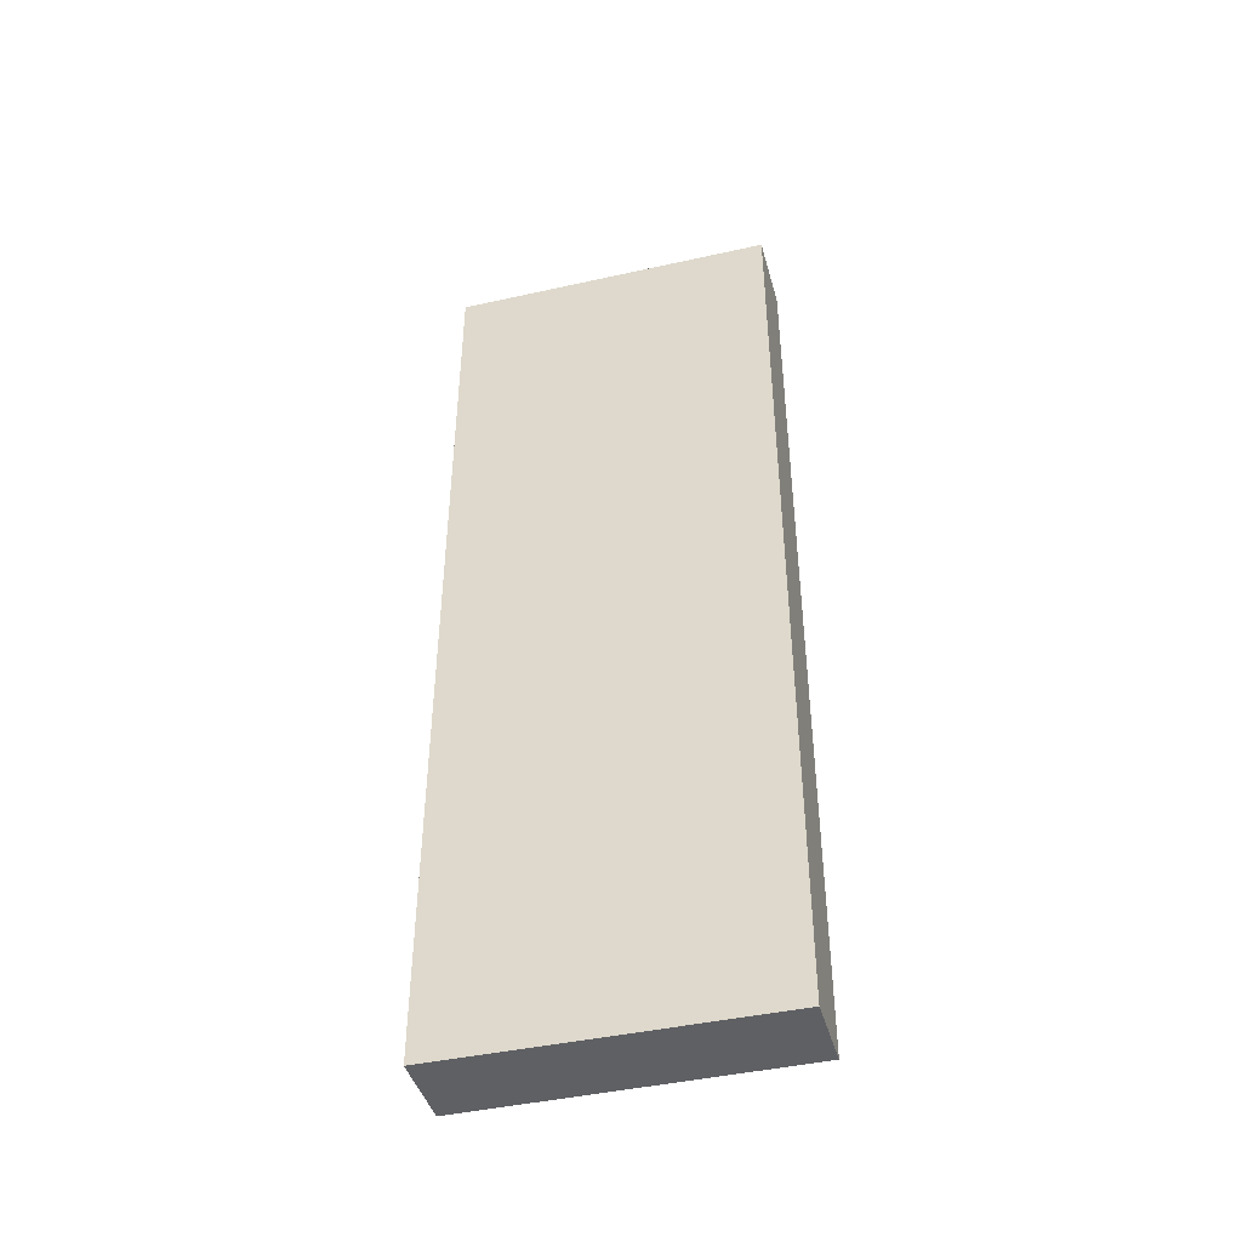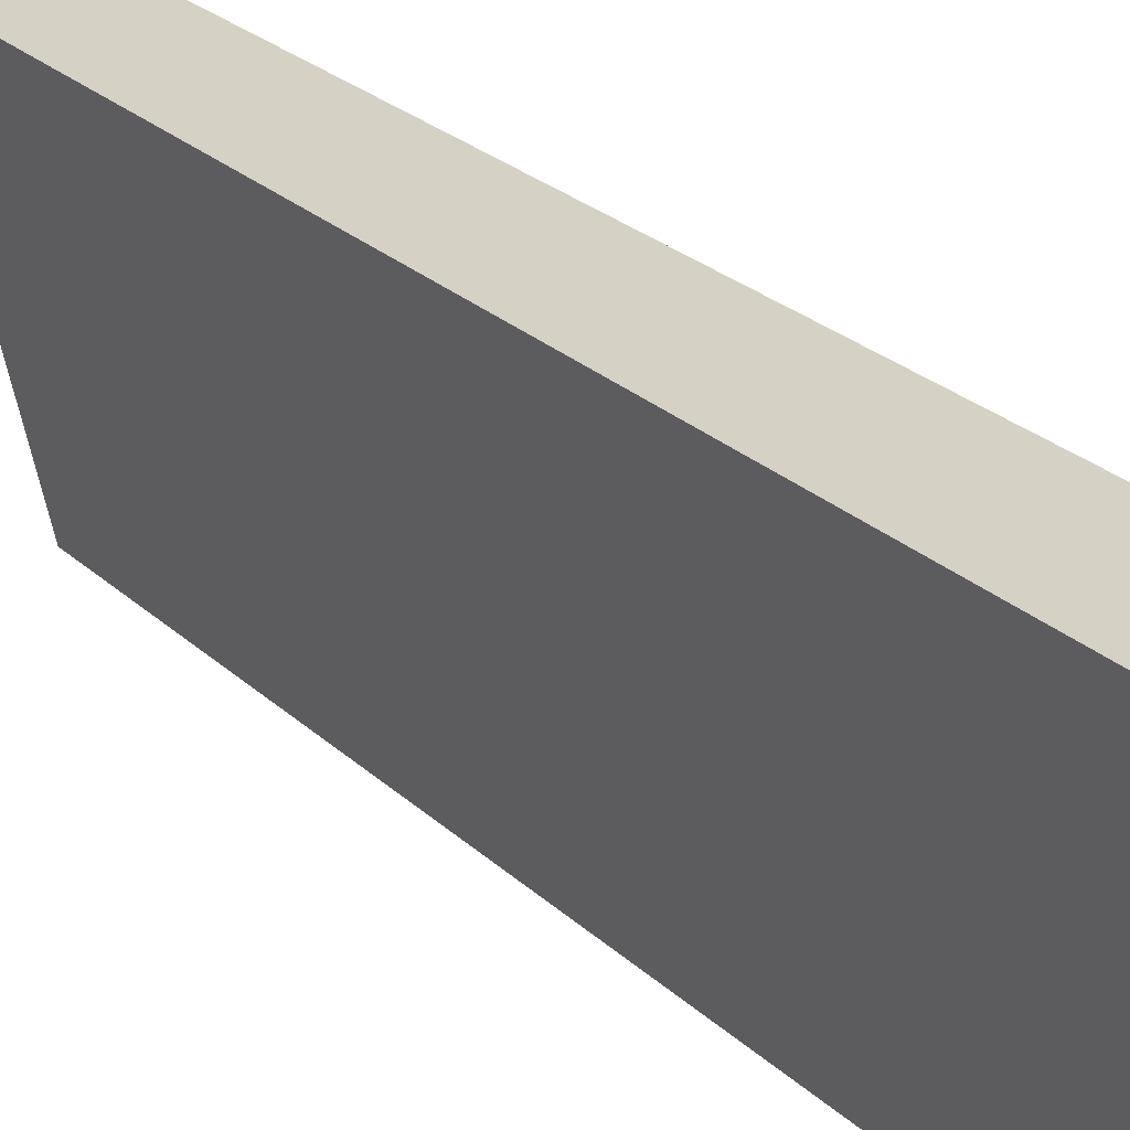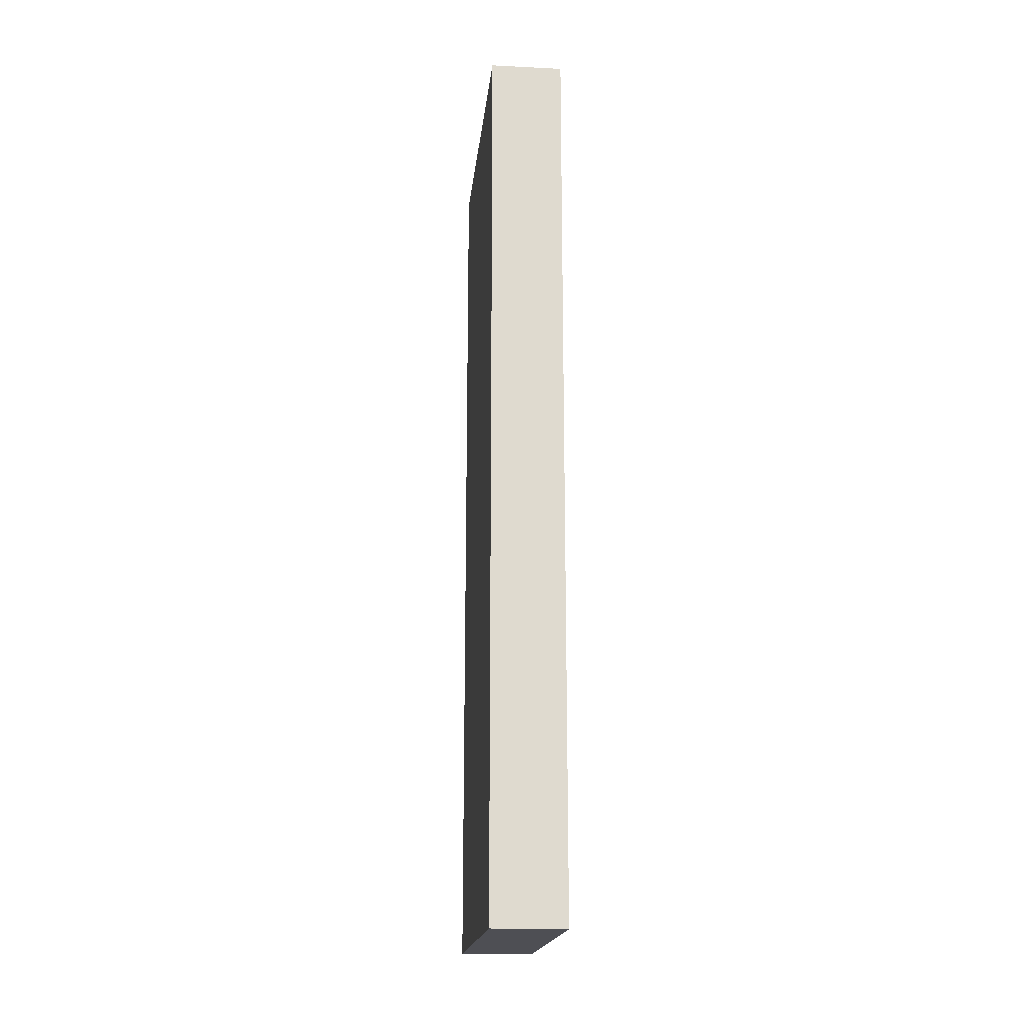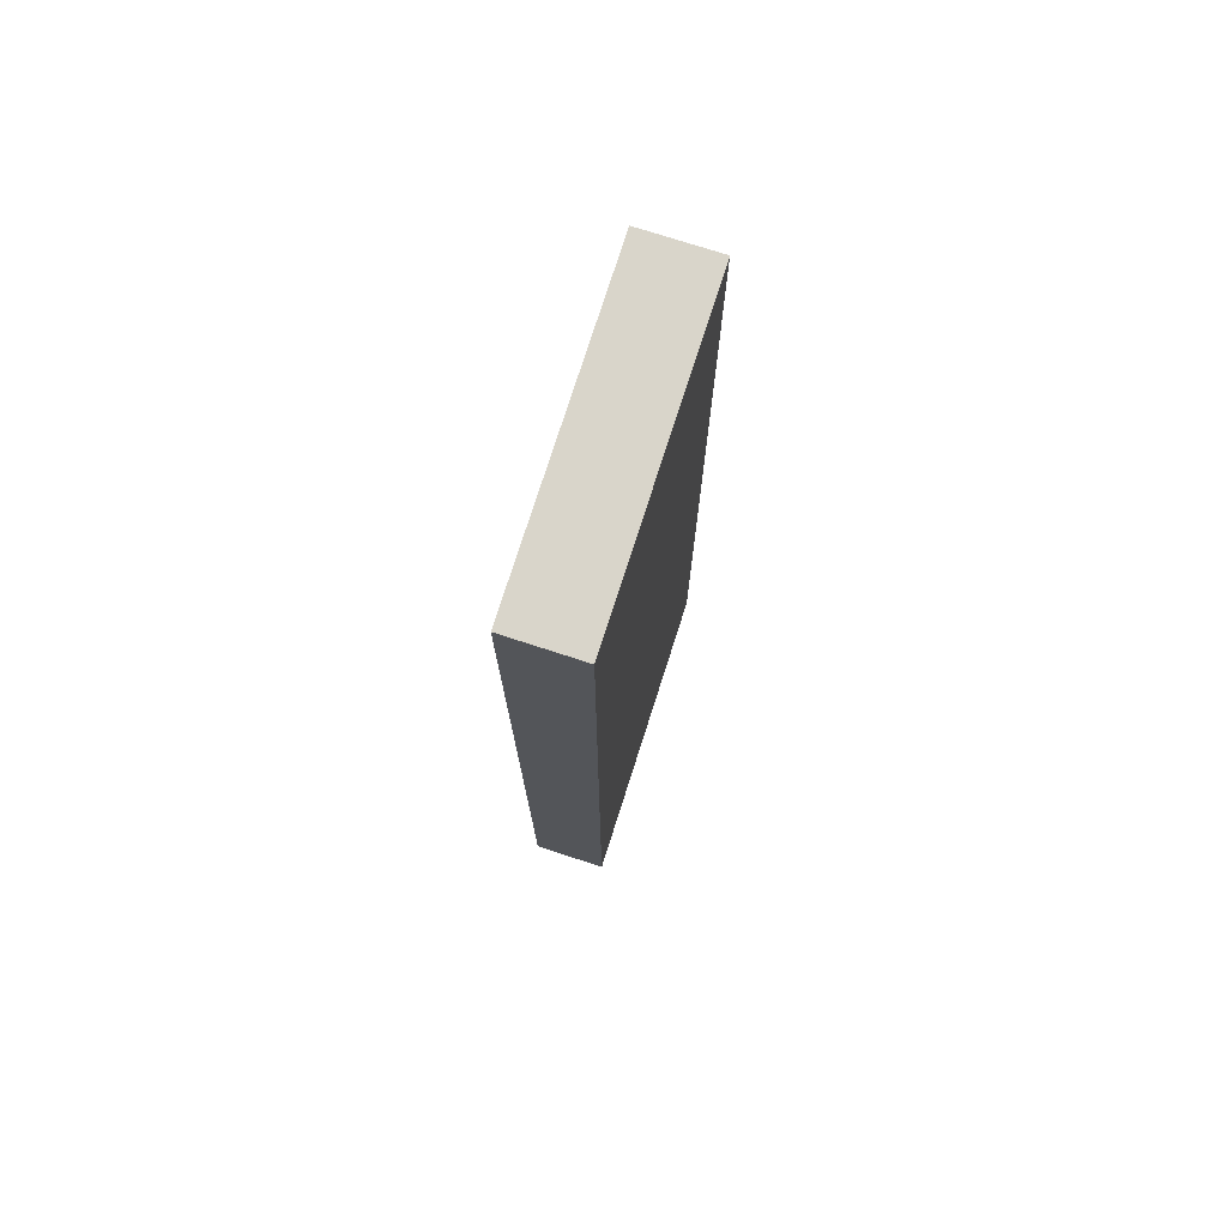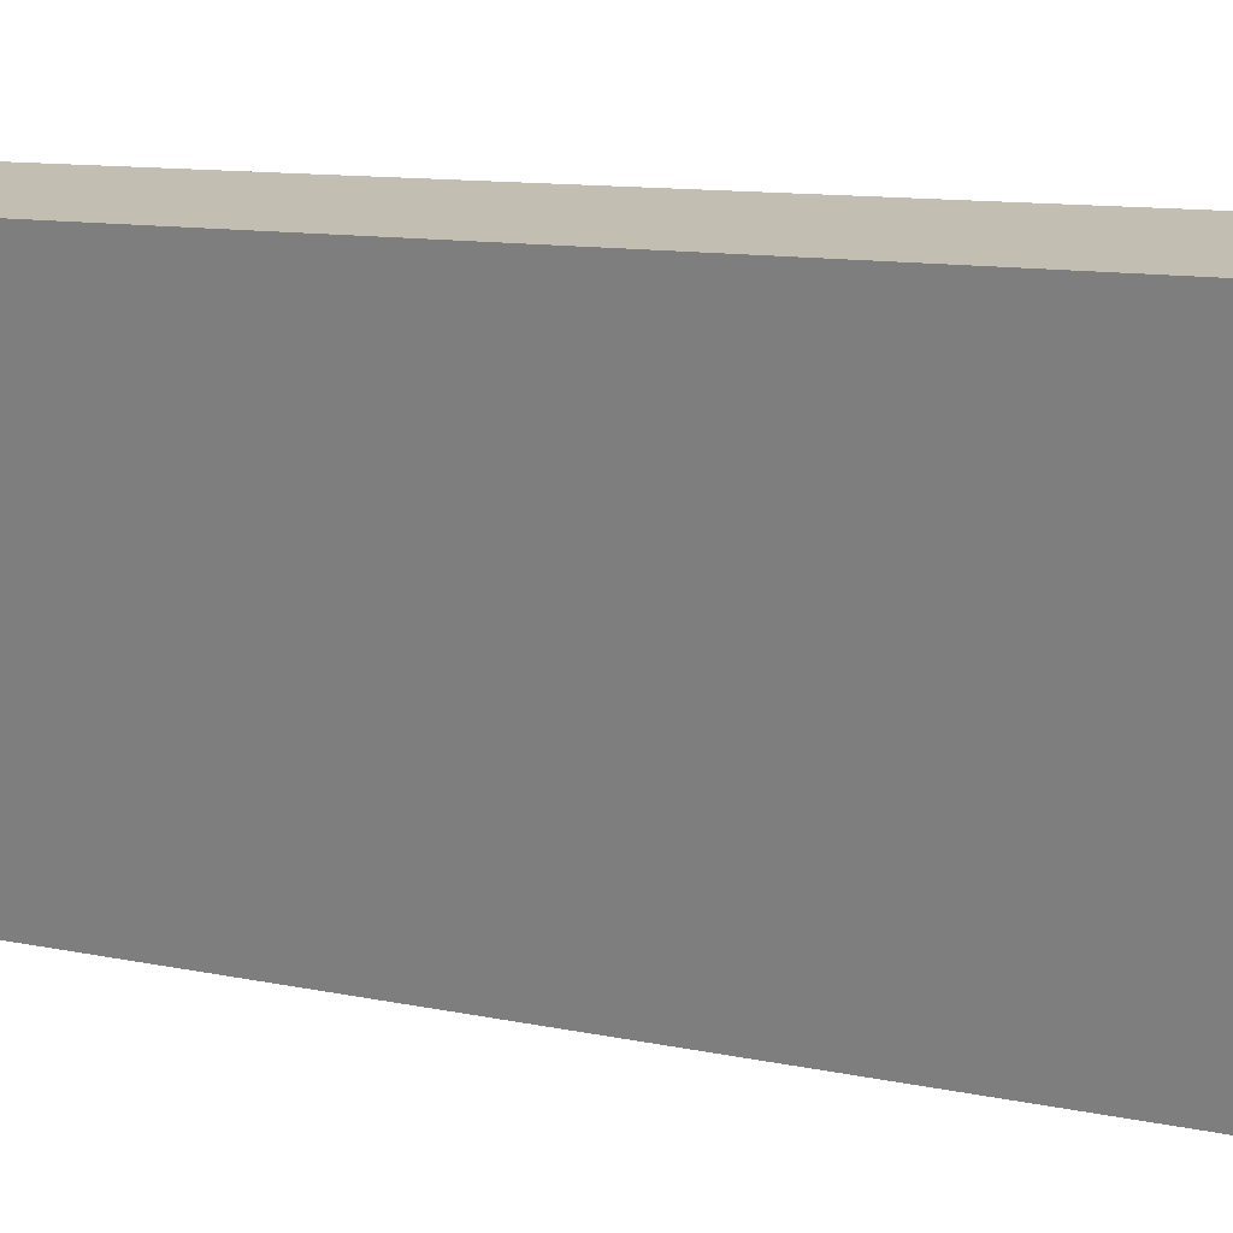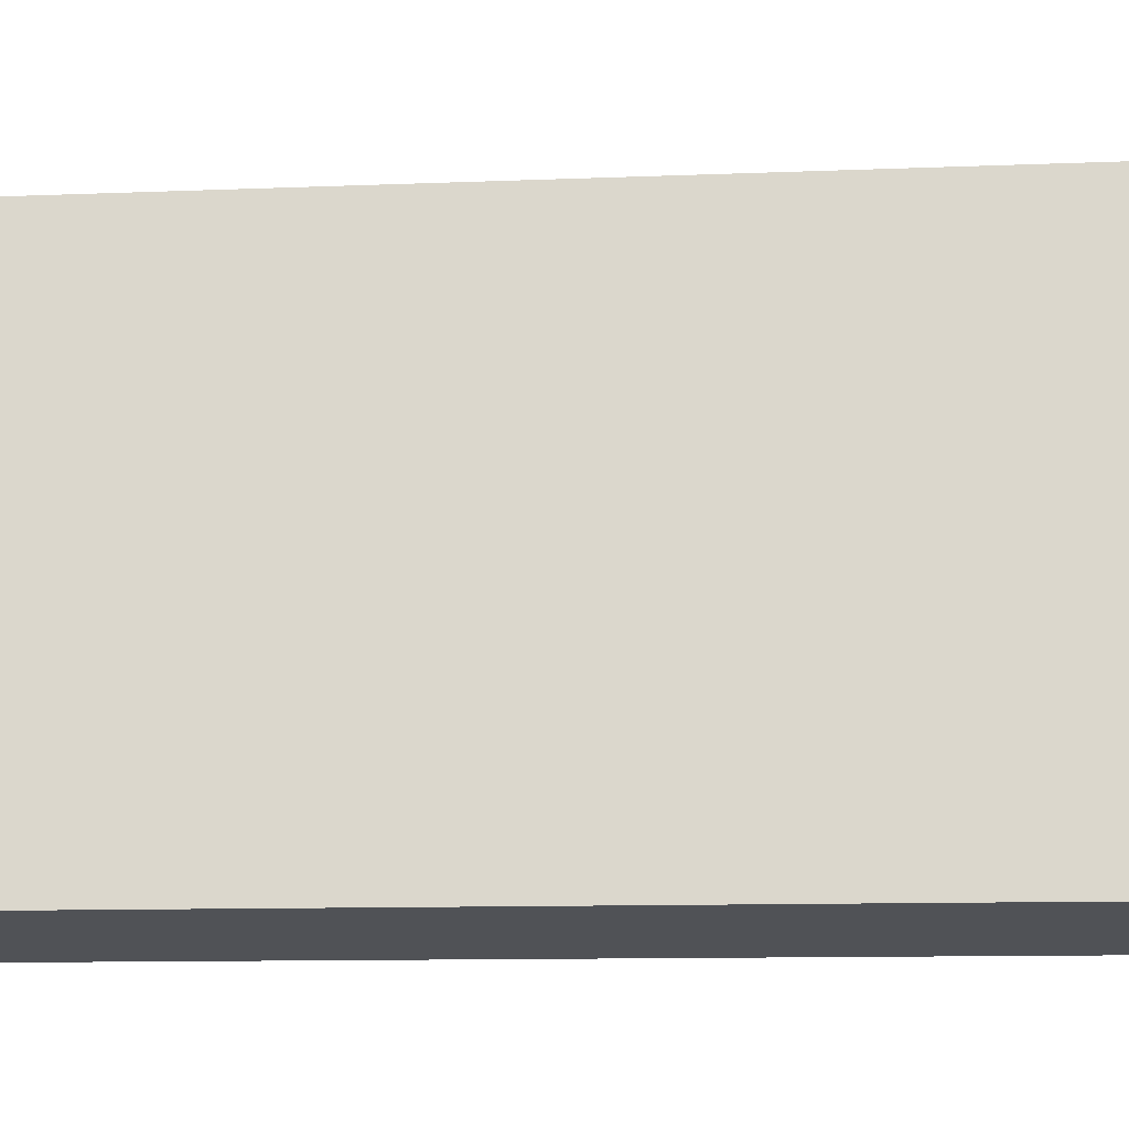
<metadata>
{"format":"obj","ext":"obj","renderer":"f3d","projection":"perspective","resolution":1024,"background":"white","views":[{"elev":-43.5,"azim":-88.0,"up":"+Y"},{"elev":24.6,"azim":-33.8,"up":"+Z"},{"elev":-18.4,"azim":-18.7,"up":"+Y"},{"elev":74.5,"azim":4.7,"up":"+Y"},{"elev":8.2,"azim":-55.0,"up":"+Z"},{"elev":-7.5,"azim":98.3,"up":"+Z"}]}
</metadata>
<code>
v  0 9.865 6.041e-16
v  1.549 9.865 -3.148
v  0.753 9.865 -3.337
v  0.779 9.865 0.185
v  0.753 2.043e-16 -3.337
v  0 0 0
v  0.779 -1.133e-17 0.185
v  1.549 1.928e-16 -3.148
g defaultobject
f 1 2 3
f 2 1 4
f 5 1 3
f 1 5 6
f 6 4 1
f 4 6 7
f 7 2 4
f 2 7 8
f 8 3 2
f 3 8 5
f 8 6 5
f 6 8 7

</code>
